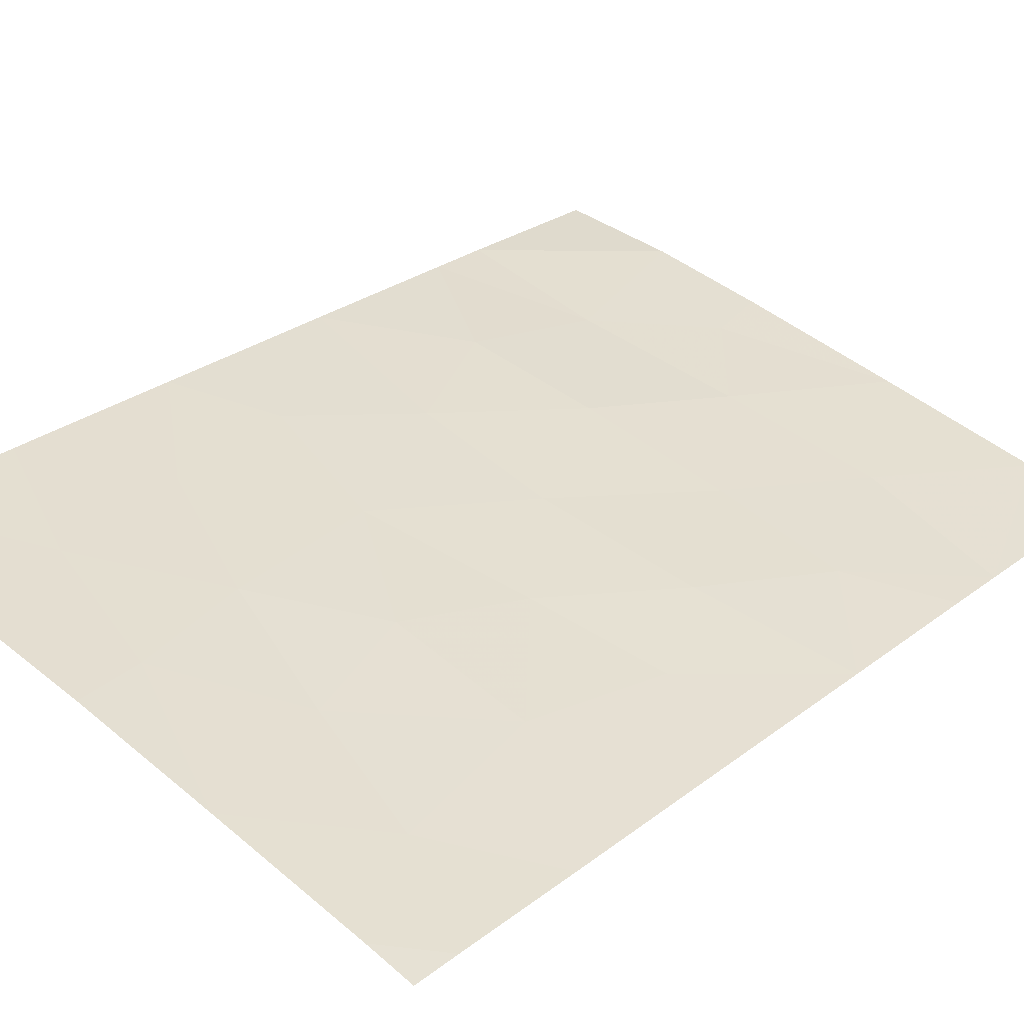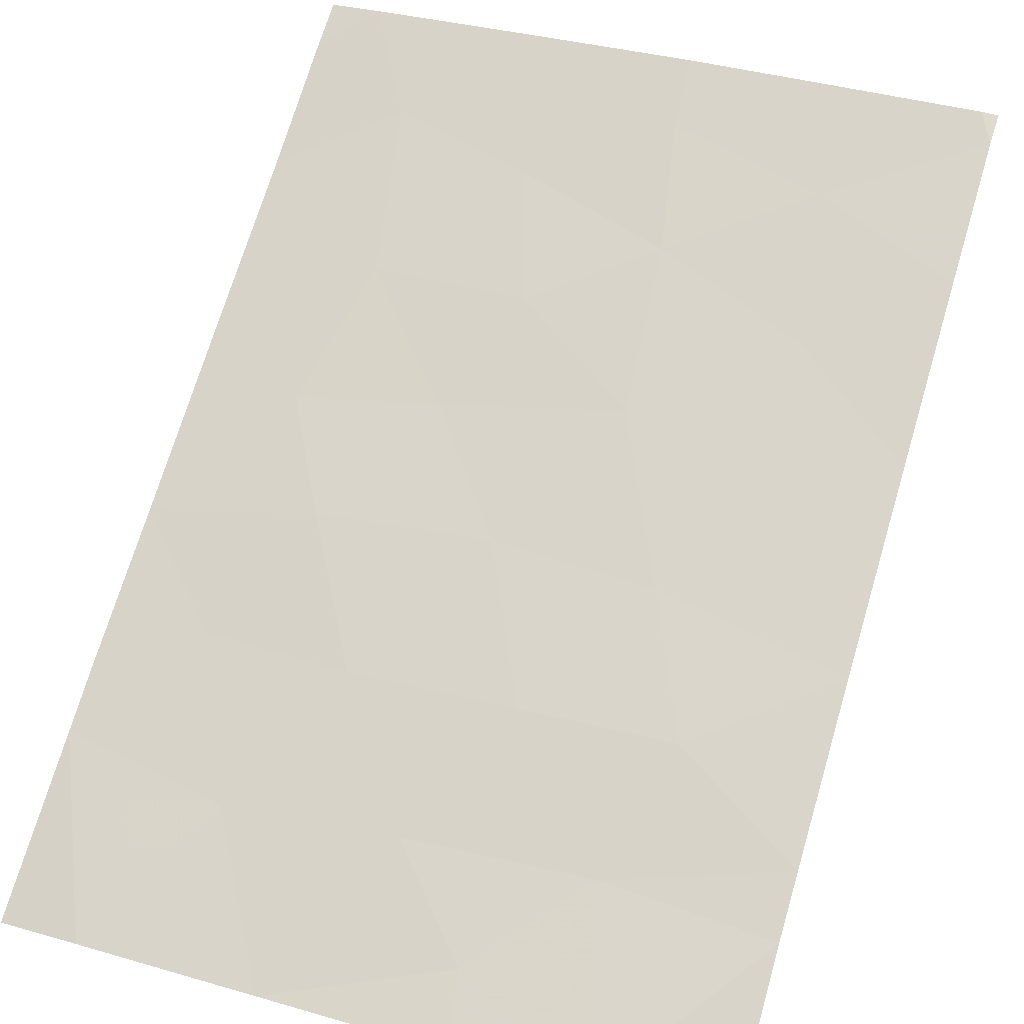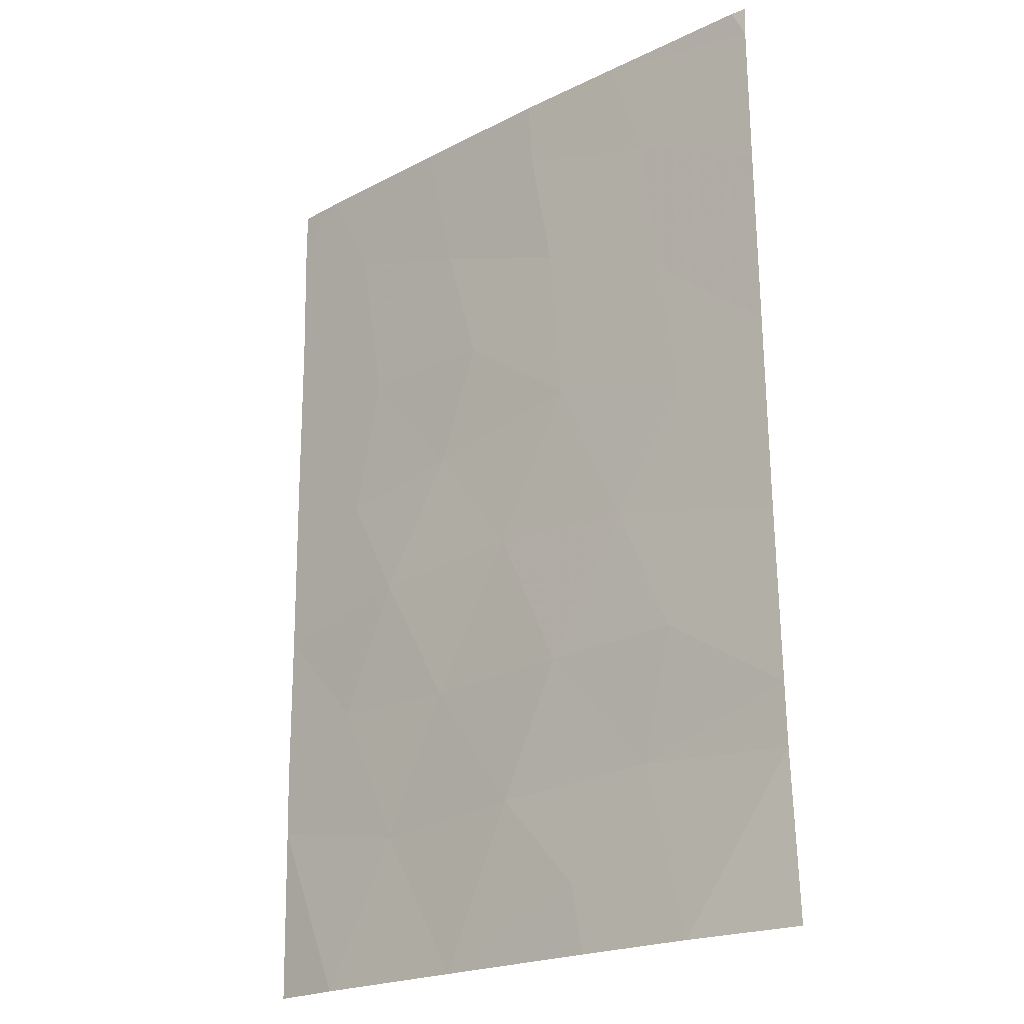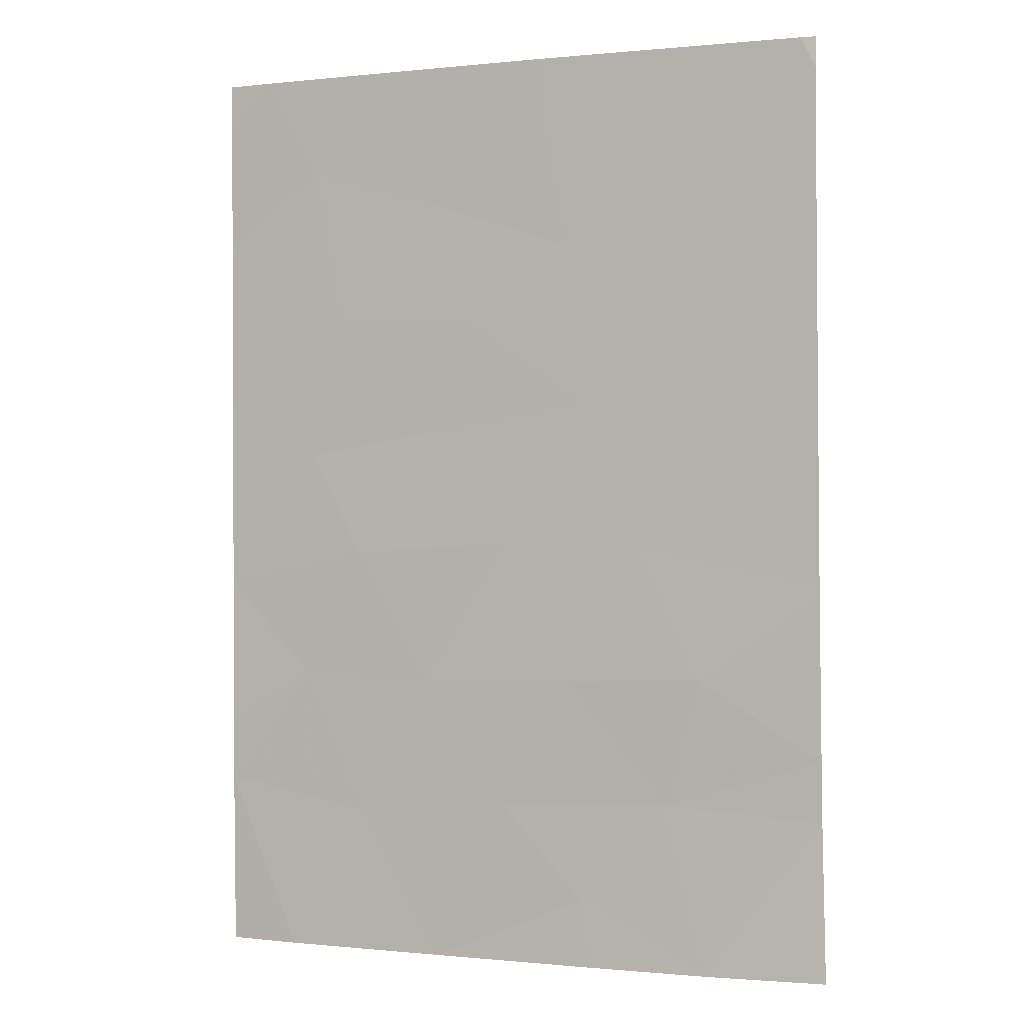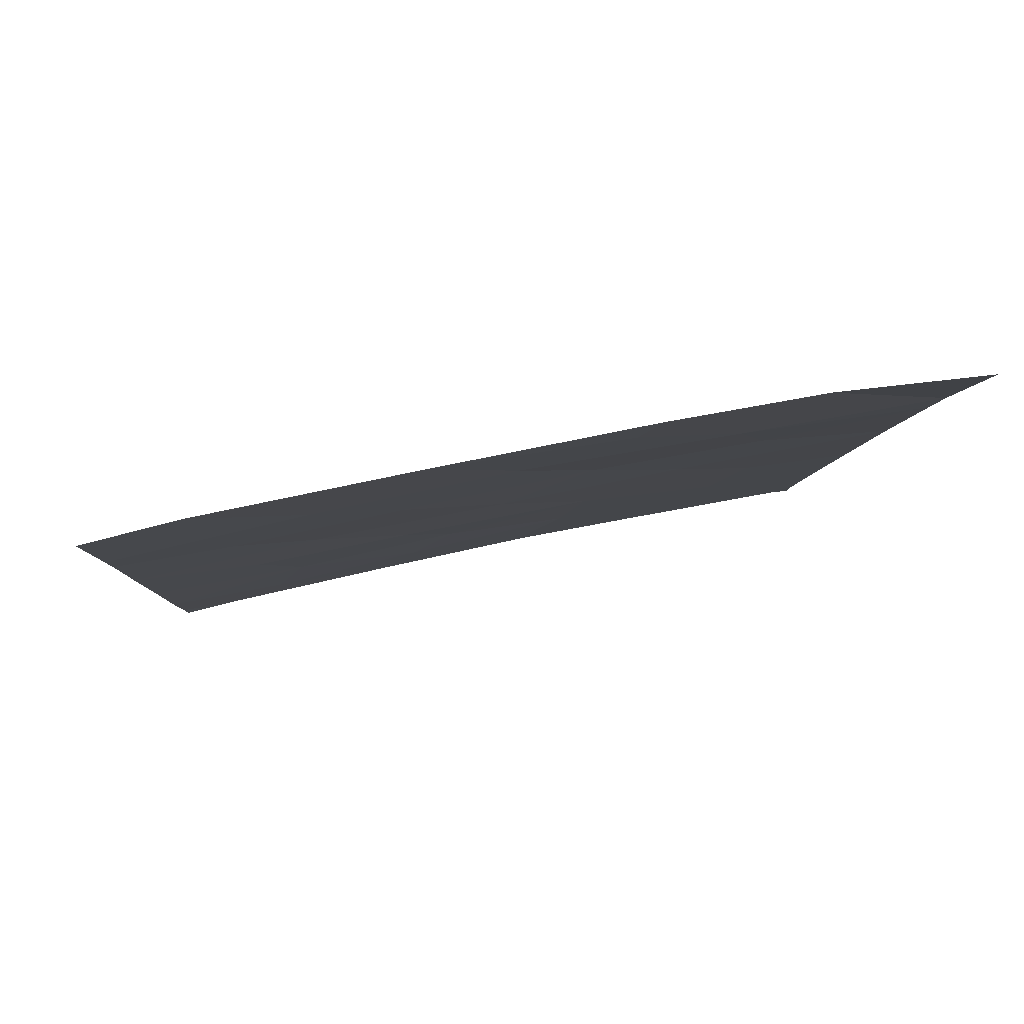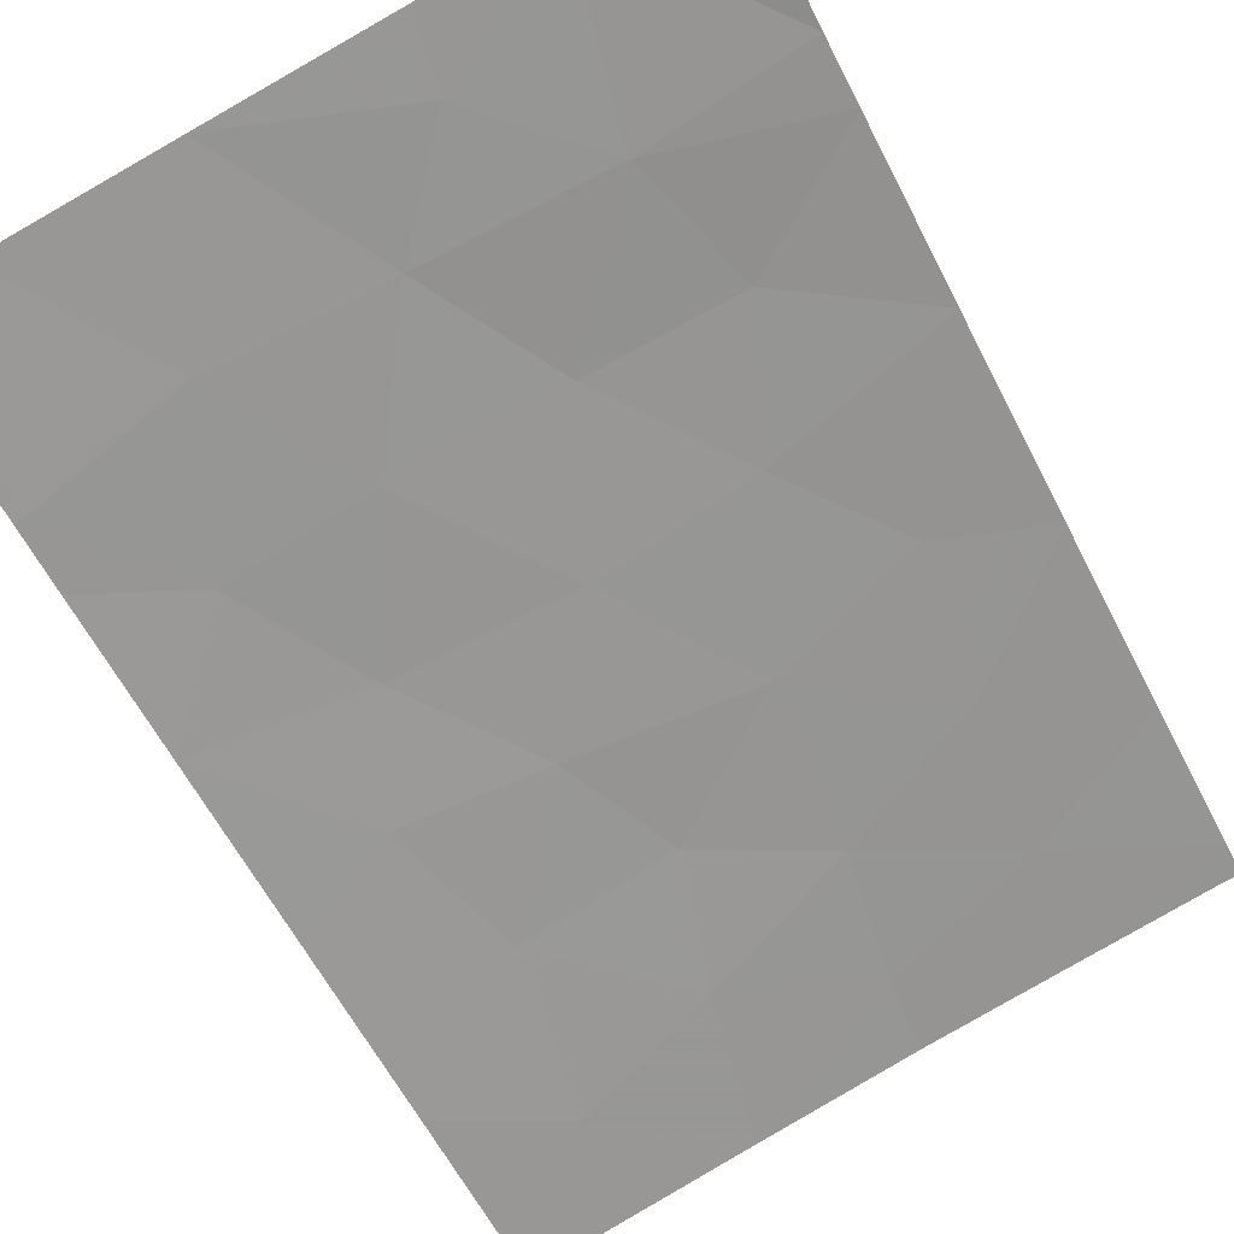
<metadata>
{"format":"obj","ext":"obj","renderer":"f3d","projection":"perspective","resolution":1024,"background":"white","views":[{"elev":29.3,"azim":41.8,"up":"+Y"},{"elev":72.1,"azim":-163.0,"up":"+Y"},{"elev":-21.1,"azim":-149.6,"up":"+Z"},{"elev":-0.2,"azim":-169.5,"up":"+Z"},{"elev":-5.5,"azim":177.6,"up":"+Y"},{"elev":-62.5,"azim":-152.3,"up":"+Y"}]}
</metadata>
<code>
v 7.185 51.16 -38
v 7.384 51.14 -38
v 7.191 51.17 -38.38
v 12.32 50.07 -50
v 15.41 49.4 -47.73
v 8.607 50.79 -50
v 10.13 50.52 -50
v 9.136 50.7 -47.82
v 7.166 51.13 -42.5
v 7.148 51.1 -45
v 10.51 50.5 -46.23
v 7.181 51.16 -40.2
v 8.909 50.84 -39.43
v 10.29 50.48 -49.13
v 15.41 49.41 -44.96
v 15.41 49.41 -46.94
v 8.45 50.9 -43.08
v 8.701 50.83 -46.17
v 15.42 49.43 -42.57
v 11.9 50.25 -41.44
v 10.33 50.55 -42.55
v 12.47 50.1 -42.94
v 7.126 51.06 -47.18
v 10.8 50.49 -38.89
v 14.82 49.6 -38
v 15.43 49.45 -38.6
v 15.43 49.45 -38
v 7.117 51.04 -47.96
v 7.075 50.97 -50
v 14.11 49.75 -39.31
v 15.42 49.43 -40.27
v 12.78 50.07 -38
v 15.39 49.37 -50
v 14.46 49.62 -50
v 10.85 50.49 -38
v 12.36 50.14 -39.84
v 10.5 50.53 -40.48
v 14.24 49.69 -46.23
v 13.75 49.83 -41.42
v 9.376 50.77 -38
v 13.4 49.84 -48.09
v 11.34 50.3 -47.93
v 12.49 50.07 -46.29
v 8.678 50.86 -41.28
v 9.427 50.71 -44.53
v 13.45 49.9 -44.56
v 11.37 50.33 -44.4
v 14.16 49.73 -43.21
f 2 1 3
f 6 7 14
f 9 10 17
f 3 12 13
f 7 4 14
f 10 23 18
f 40 13 24
f 25 26 27
f 6 28 29
f 40 2 3
f 30 31 26
f 26 25 30
f 32 30 25
f 23 28 8
f 28 6 8
f 33 5 34
f 5 41 34
f 35 40 24
f 15 19 48
f 10 18 45
f 39 30 36
f 36 20 39
f 41 5 38
f 30 32 36
f 12 9 44
f 32 35 24
f 24 36 32
f 23 8 18
f 41 43 42
f 44 21 37
f 24 37 36
f 38 16 15
f 19 31 39
f 31 30 39
f 17 45 21
f 47 46 22
f 13 12 44
f 37 24 13
f 8 6 14
f 22 39 20
f 44 17 21
f 20 21 22
f 13 40 3
f 41 4 34
f 17 10 45
f 16 38 5
f 44 9 17
f 4 42 14
f 4 41 42
f 41 38 43
f 42 43 11
f 21 20 37
f 45 47 21
f 37 20 36
f 11 43 47
f 14 42 8
f 42 11 8
f 13 44 37
f 45 18 11
f 8 11 18
f 22 48 39
f 38 15 46
f 11 47 45
f 47 22 21
f 46 47 43
f 46 43 38
f 15 48 46
f 22 46 48
f 48 19 39

</code>
